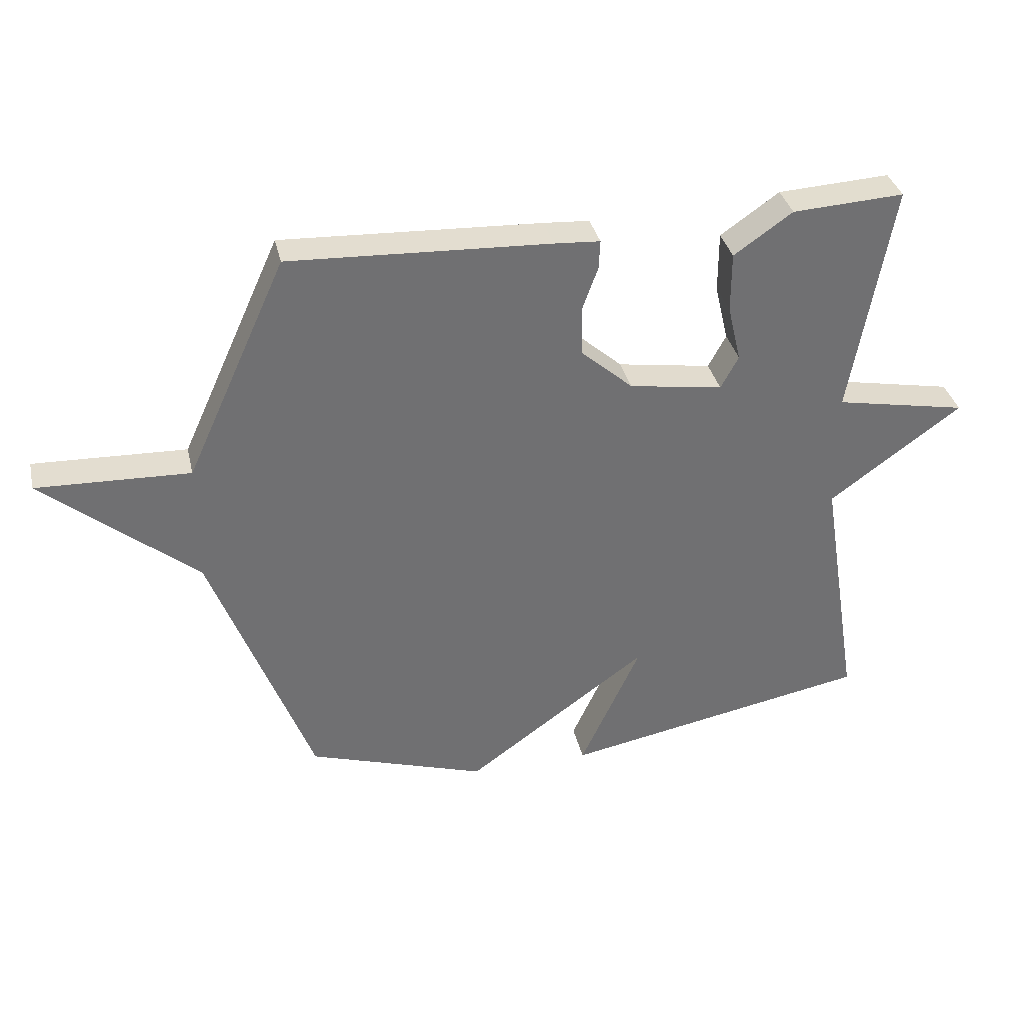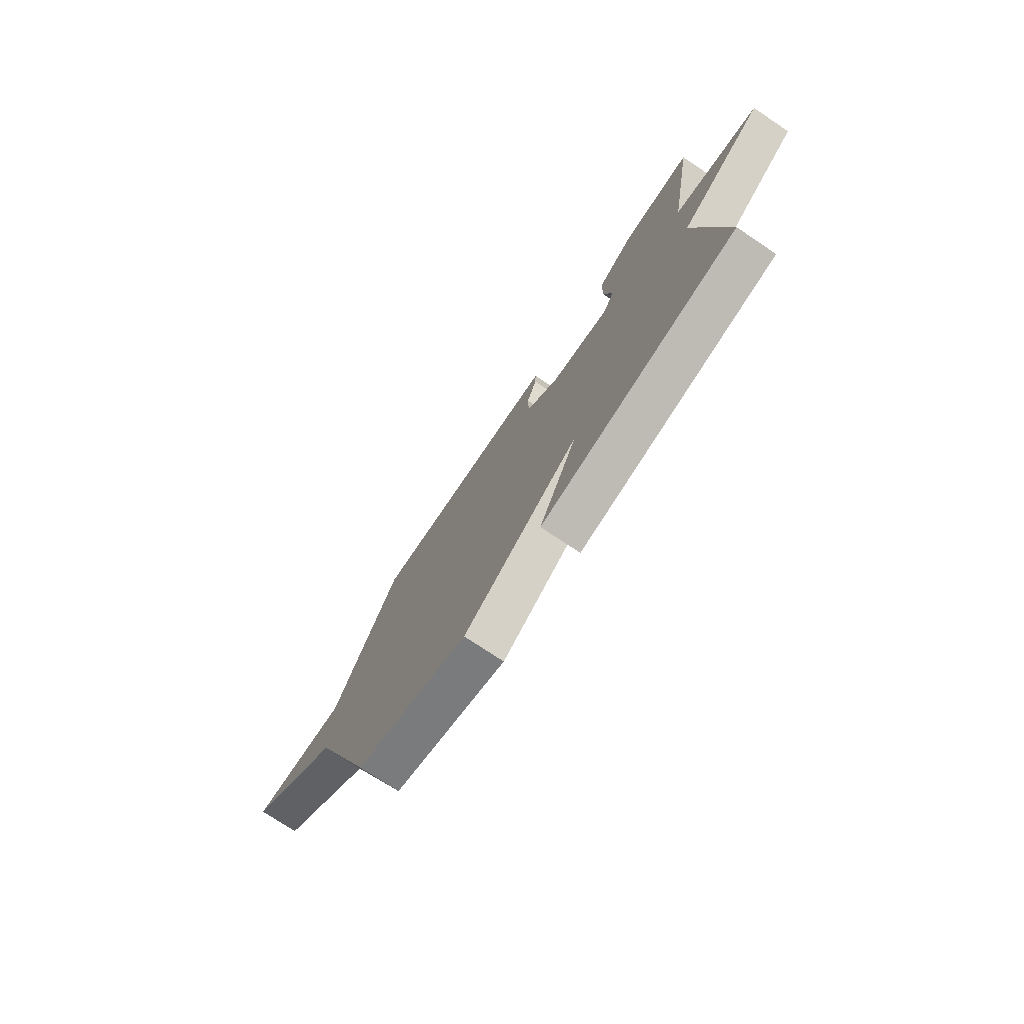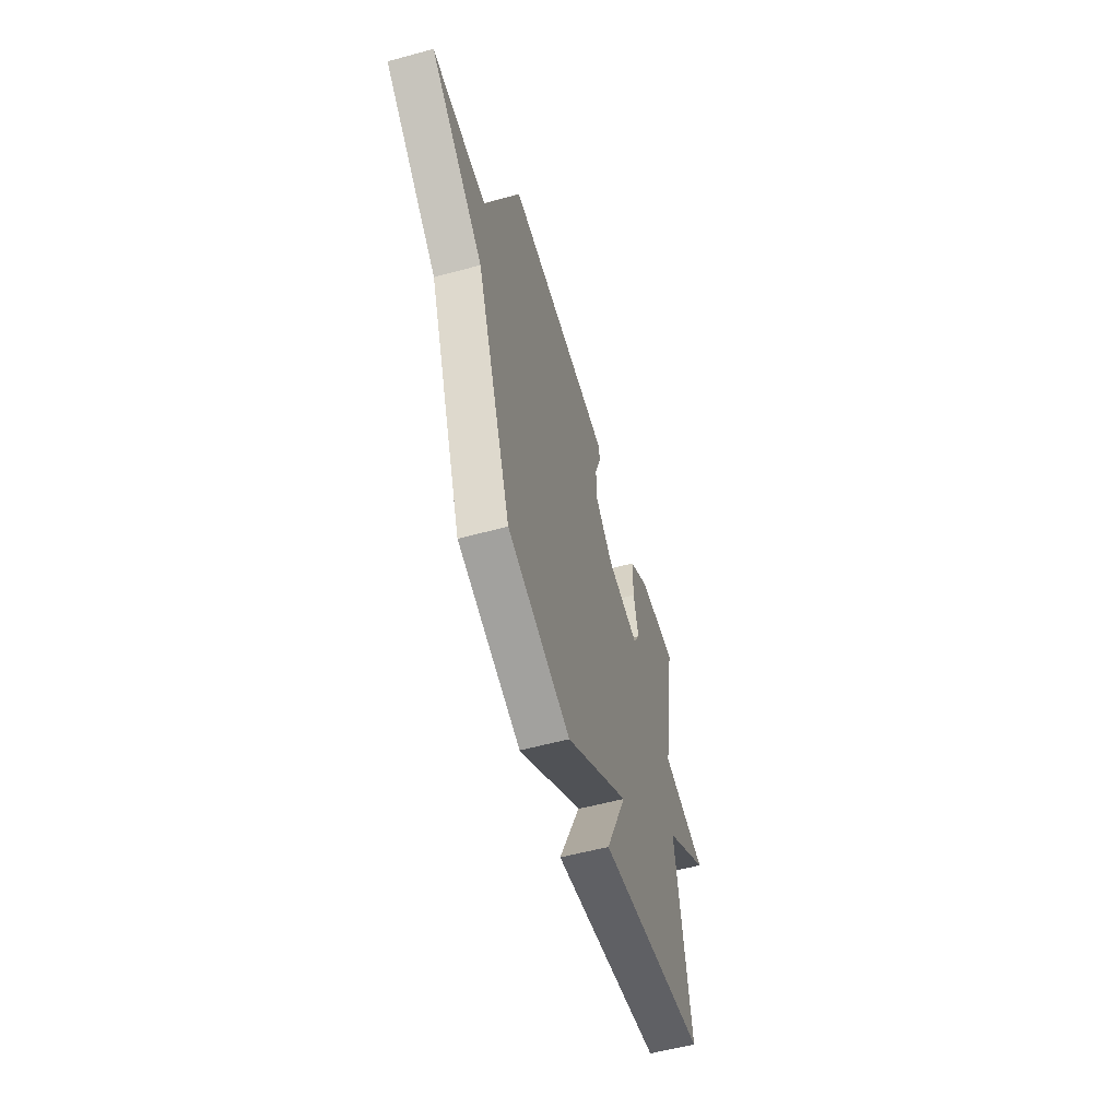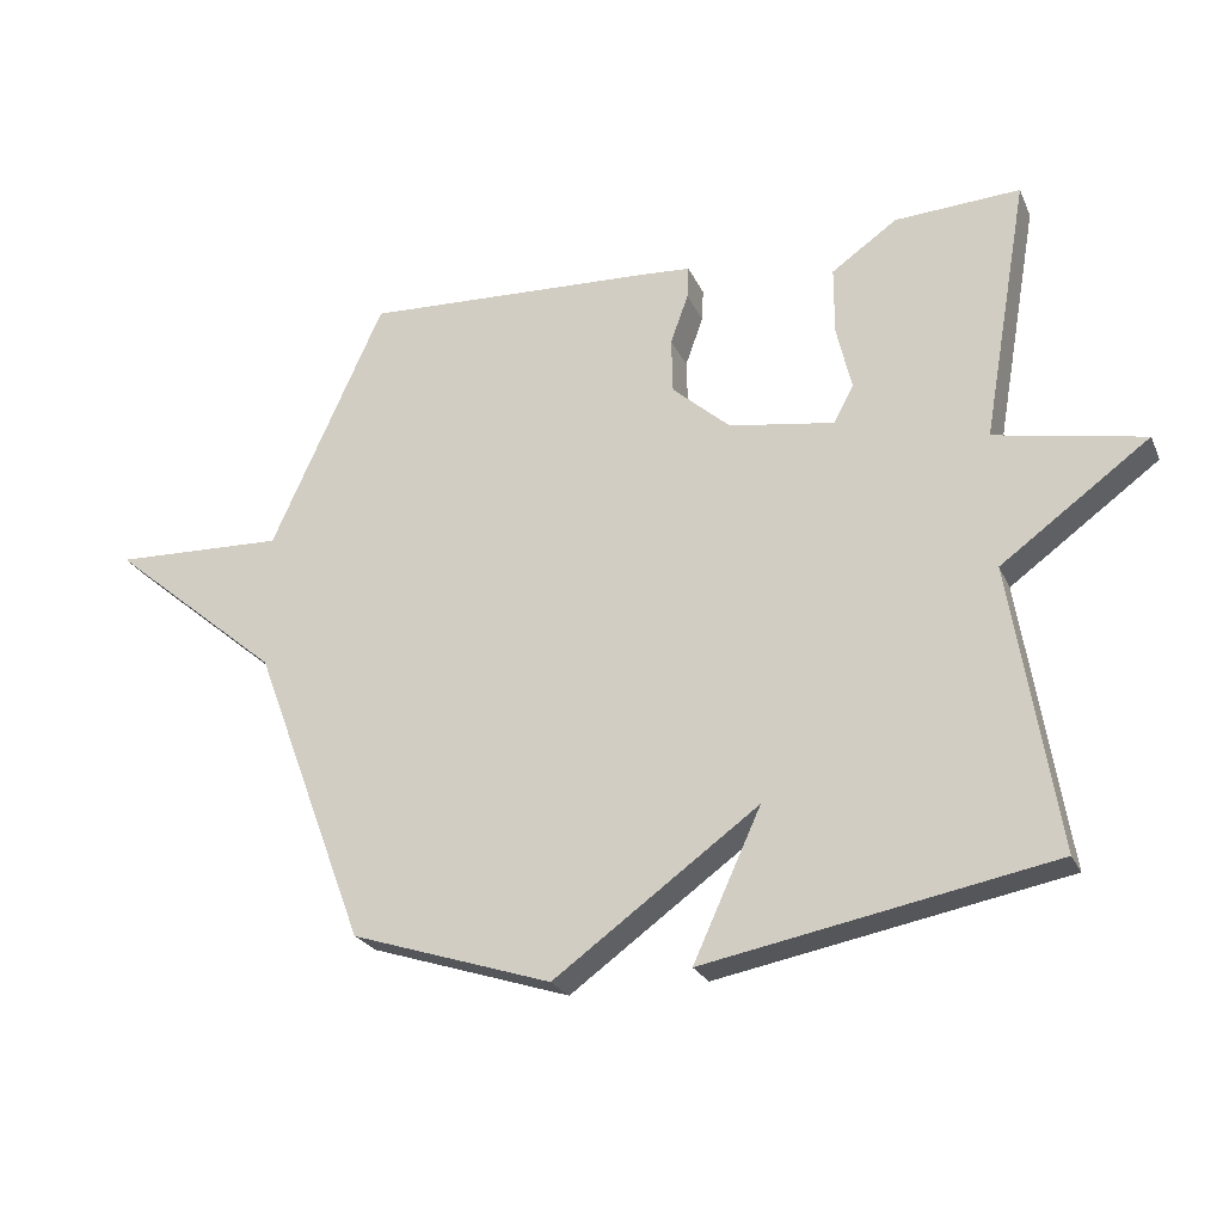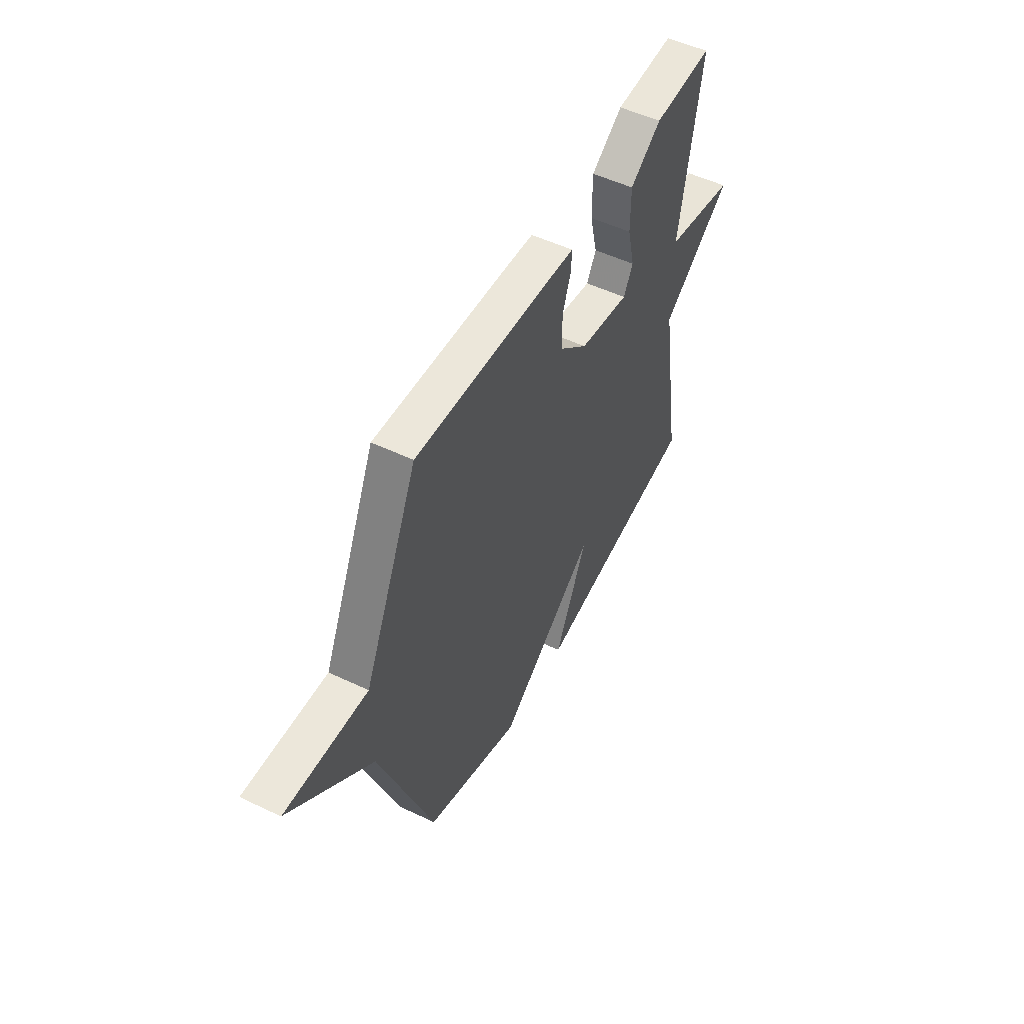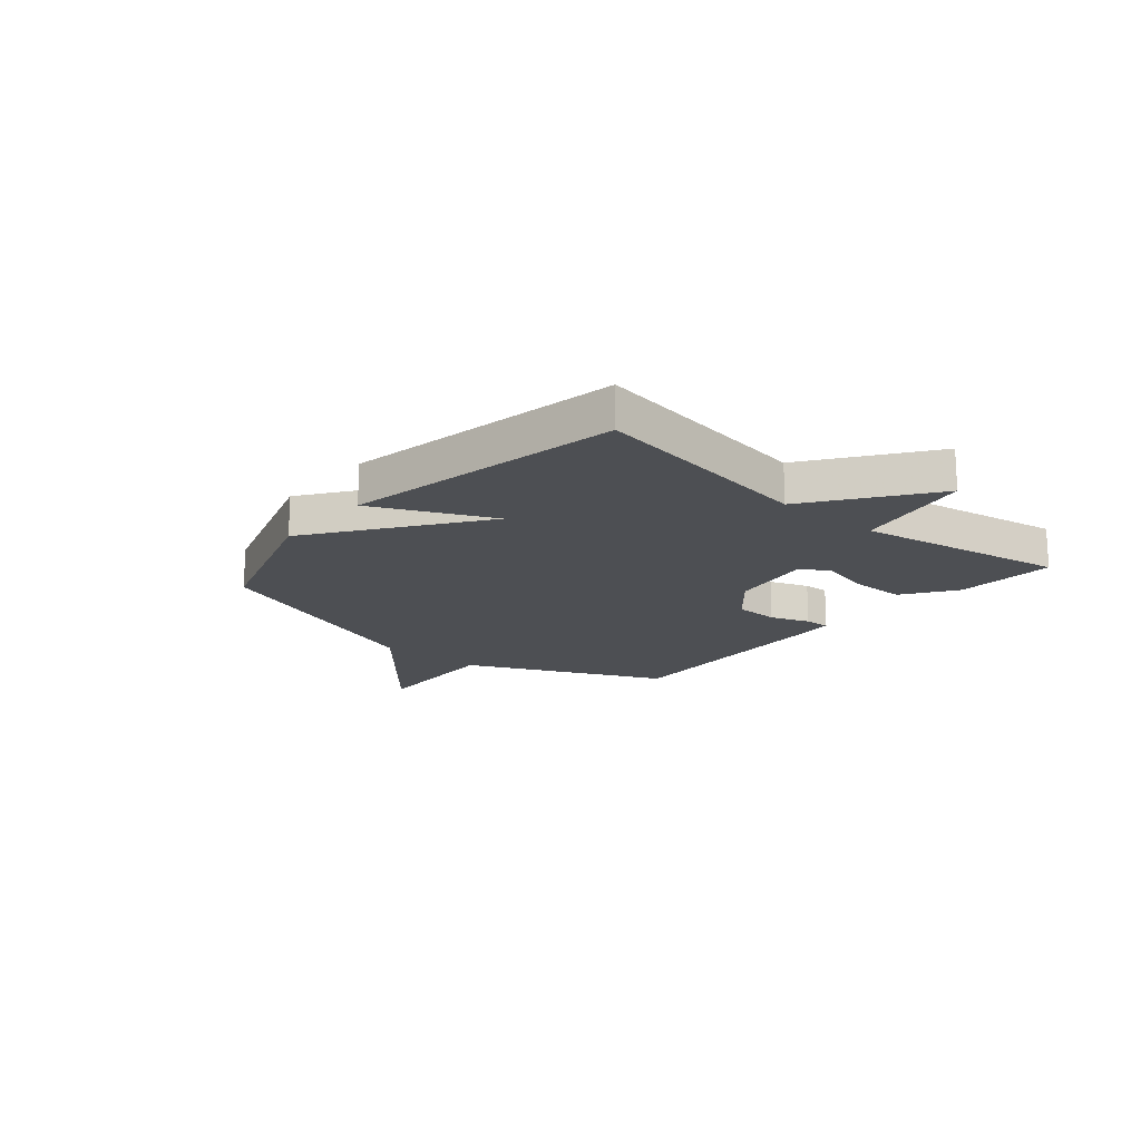
<metadata>
{"format":"obj","ext":"obj","renderer":"f3d","projection":"perspective","resolution":1024,"background":"white","views":[{"elev":35.4,"azim":167.2,"up":"+Z"},{"elev":-75.0,"azim":-123.8,"up":"+Z"},{"elev":-55.6,"azim":106.0,"up":"+Z"},{"elev":-24.3,"azim":-160.0,"up":"+Z"},{"elev":51.5,"azim":117.5,"up":"+Z"},{"elev":-17.6,"azim":-130.3,"up":"+Y"}]}
</metadata>
<code>
v 0.5 0.07 -0.5
v 0.207 0.07 -0.595
v -0.092 0.07 -0.379
v 0.007 0.07 -0.595
v -0.5 0.07 -0.5
v -0.433 0.07 -0.084
v -0.65 0.07 0.074
v -0.433 0.07 0.116
v -0.5 0.07 0.5
v -0.317 0.07 0.49
v -0.221 0.07 0.423
v -0.221 0.07 0.324
v -0.243 0.07 0.23
v -0.214 0.07 0.176
v -0.06 0.07 0.2
v 0.025 0.07 0.275
v 0.027 0.07 0.356
v 0.001 0.07 0.428
v -0.001 0.07 0.475
v 0.074 0.07 0.48
v 0.5 0.07 0.5
v 0.665 0.07 0.137
v 0.916 0.07 0.146
v 0.665 0.07 -0.063
v 0.5 0 -0.5
v 0.207 0 -0.595
v -0.092 0 -0.379
v 0.007 0 -0.595
v -0.5 0 -0.5
v -0.433 0 -0.084
v -0.65 0 0.074
v -0.433 0 0.116
v -0.5 0 0.5
v -0.317 0 0.49
v -0.221 0 0.423
v -0.221 0 0.324
v -0.243 0 0.23
v -0.214 0 0.176
v -0.06 0 0.2
v 0.025 0 0.275
v 0.027 0 0.356
v 0.001 0 0.428
v -0.001 0 0.475
v 0.074 0 0.48
v 0.5 0 0.5
v 0.665 0 0.137
v 0.916 0 0.146
v 0.665 0 -0.063
f 22 23 24
f 22 24 1
f 21 22 1
f 20 21 1
f 19 20 1
f 18 19 1
f 17 18 1
f 16 17 1 2
f 15 16 2 3
f 14 15 3
f 13 14 3
f 11 12 13
f 10 11 13
f 9 10 13
f 8 9 13
f 8 13 3
f 6 7 8
f 6 8 3 4
f 4 5 6
f 48 47 46
f 25 48 46
f 25 46 45
f 25 45 44
f 25 44 43
f 25 43 42
f 25 42 41
f 26 25 41 40
f 27 26 40 39
f 27 39 38
f 27 38 37
f 37 36 35
f 37 35 34
f 37 34 33
f 37 33 32
f 27 37 32
f 32 31 30
f 28 27 32 30
f 30 29 28
f 1 25 26 2
f 2 26 27 3
f 3 27 28 4
f 4 28 29 5
f 5 29 30 6
f 6 30 31 7
f 7 31 32 8
f 8 32 33 9
f 9 33 34 10
f 10 34 35 11
f 11 35 36 12
f 12 36 37 13
f 13 37 38 14
f 14 38 39 15
f 15 39 40 16
f 16 40 41 17
f 17 41 42 18
f 18 42 43 19
f 19 43 44 20
f 20 44 45 21
f 21 45 46 22
f 22 46 47 23
f 23 47 48 24
f 24 48 25 1

</code>
